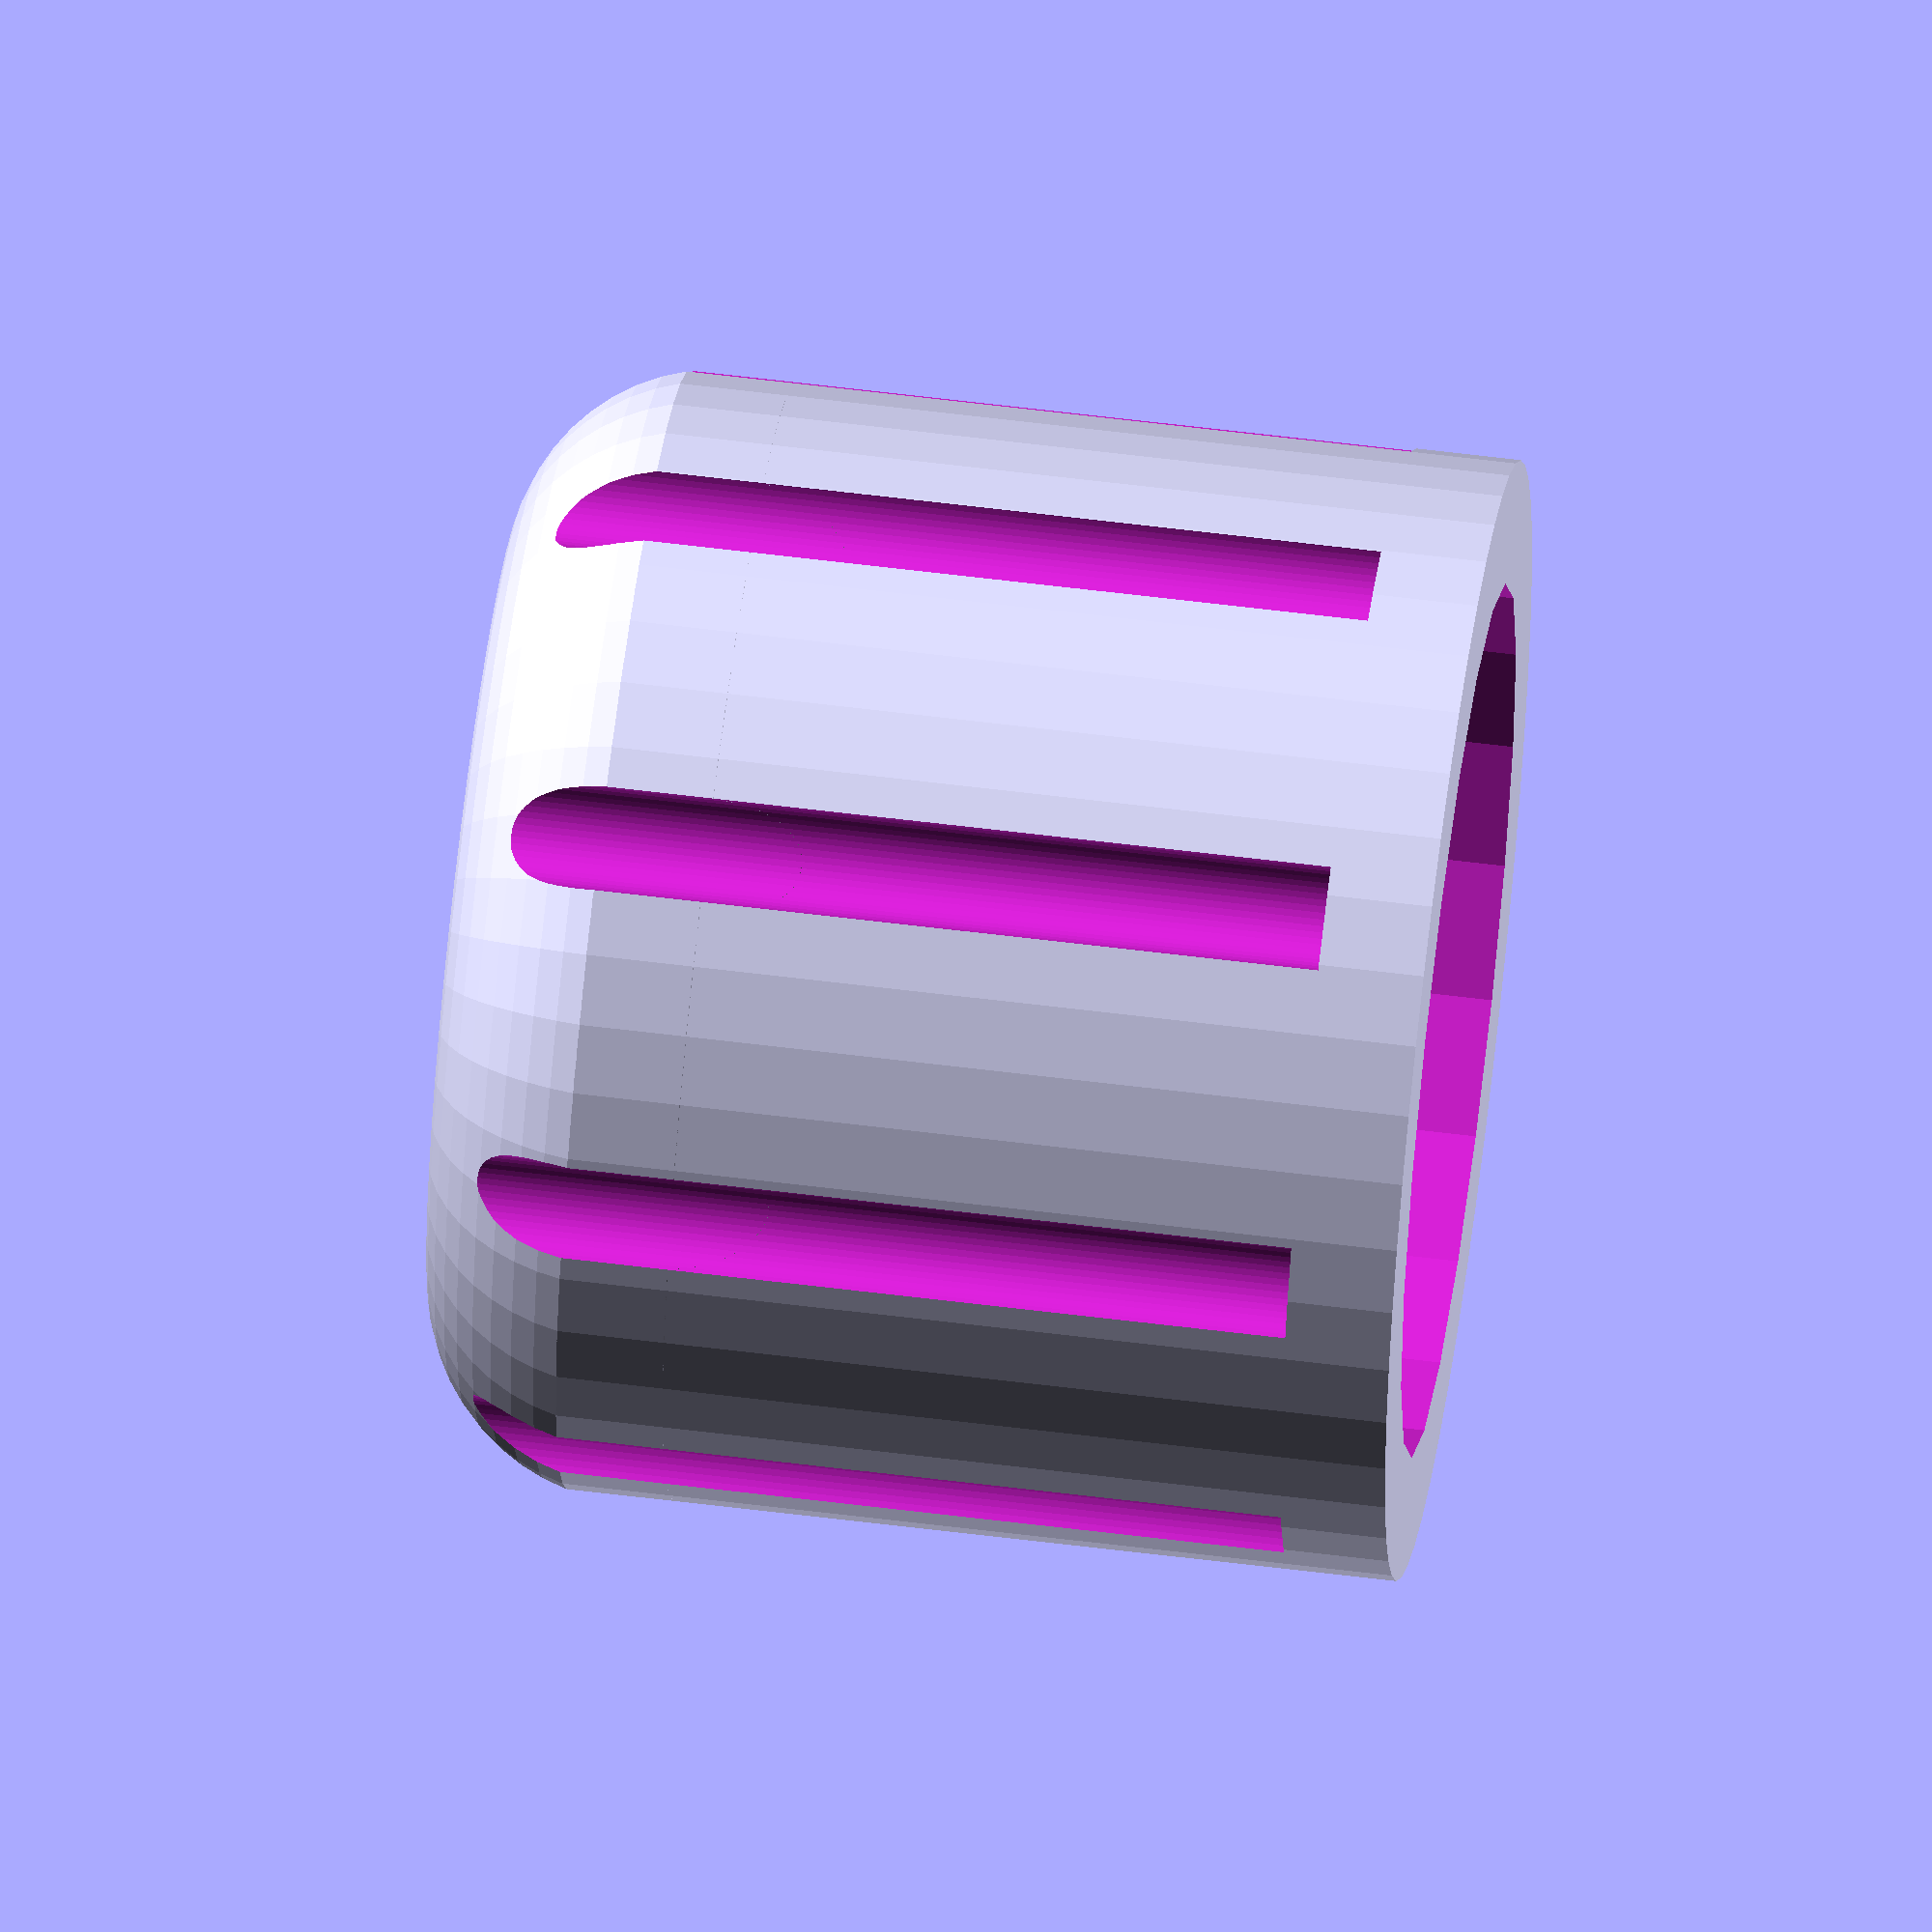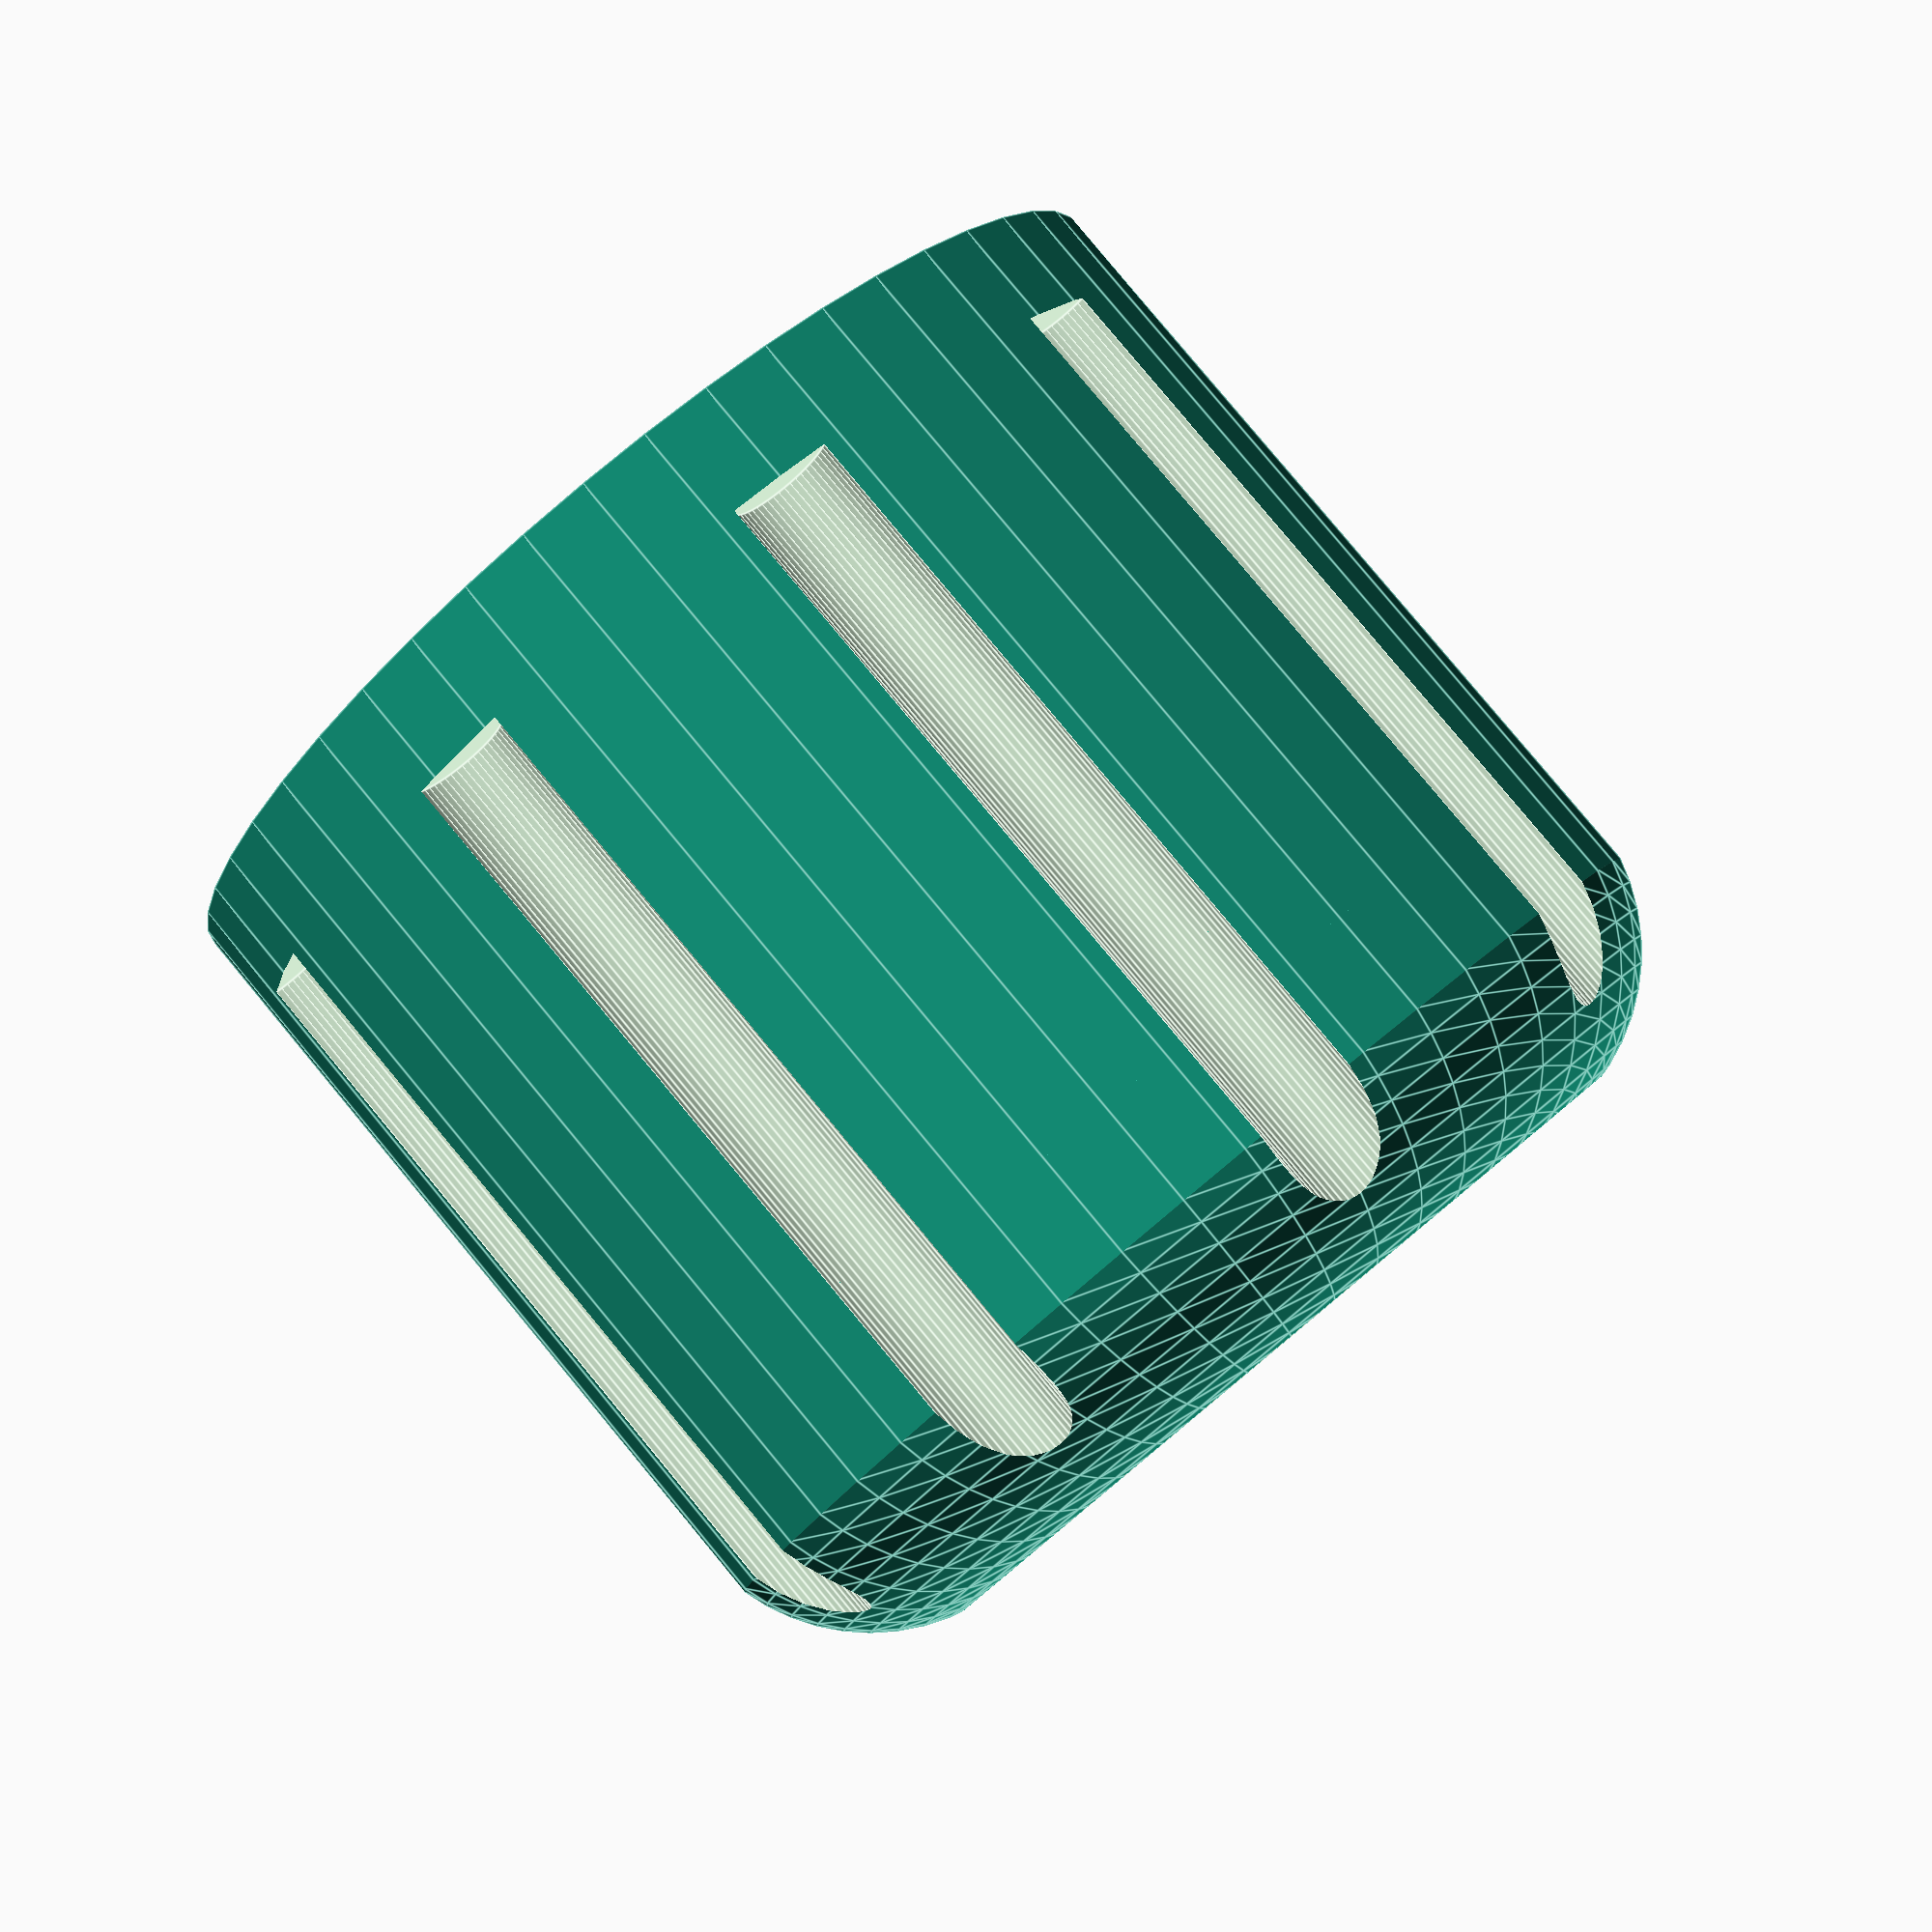
<openscad>
/*

Parametric Potentiometer Knob Generator
version 1.4
2013 Steve Cooley
http://sc-fa.com
http://beatseqr.com
http://hapticsynapses.com

parametric potentiometer knob generator by steve cooley is licensed under a Creative Commons Attribution-NonCommercial-ShareAlike 3.0 Unported License. Based on a work at sc-fa.com. Permissions beyond the scope of this license may be available at http://sc-fa.com/blog/contact.

view terms of the license here:
http://creativecommons.org/licenses/by-nc-sa/3.0/


version history
---------------
1.4 2013-07-16 added an additive OR subtractive pill shaped indicator type
1.3 2013-04-01 updated for more awesome Thingiverse Customizer
1.2 2013-01-09 updated for Thingiverse Customizer
1.1 2012-04-12 fixed the arrow indicator code to be more robust and easier to adjust parameters for.
1.0 2012-03-?? initial release.


*/

/* [Physical attributes] */

bottom_spaceH=5;
bottom_spaceD=12.5;
layerH=0;

// All values are in Millimeters!  How big the top of the knob is:
01_knob_diameter_top = 16; //[10:100]
knob_radius_top = 01_knob_diameter_top / 2;

// How big the bottom of the knob is:
02_knob_diameter_bottom = 16; // [10:100]
knob_radius_bottom = 02_knob_diameter_bottom / 2;

// how tall the knob is:
03_knob_height = 14; // [5:50]
knob_height = 03_knob_height / 1;

// how smooth or geometric the knob is:
04_knob_smoothness = 50; // [3:40]
knob_smoothness = 04_knob_smoothness / 1;

// (measure the potentiometer shaft with calipers and remember to add a bit for shrinkage.)
05_shaft_diameter = 3.35; // this could be a slider if precision were available
shaft_radius = 05_shaft_diameter / 2;

// how much of the shaft the knob should allow space inside for:
06_shaft_height = 12; // [1:40]
shaft_height = 06_shaft_height / 1;

// higher is smoother
07_shaft_smoothness = 20; // [3:20]
shaft_smoothness = 07_shaft_smoothness / 1;

// some potentiometers have a flat surface on the shaft to allow for the use of a set screw.
08_shaft_hole_is_flatted = "true"; // [true,false]

// ignore if no flat is needed.
09_shaft_hole_flat_size = 2.7; // this could be a slider if precision were available
flat_size = 09_shaft_hole_flat_size / 1;

/* [Set screw] */

// some potentiometers need to have their knobs affixed with a set screw.
10_set_screw = "false"; //[true,false]

// in MM:
11_set_screw_diameter = 3; // [0:8]
set_screw_radius = 11_set_screw_diameter / 2;

// how deep into the knob, from the side:
12_set_screw_depth = 9; // [0:20]
set_screw_depth = 12_set_screw_depth / 1;

// from the top:
13_set_screw_height = 4; // [0:20]
set_screw_height = 13_set_screw_height / 1;

// higher is smoother:
14_quality_of_set_screw = 20; // [0:20]
quality_of_set_screw = 14_quality_of_set_screw / 1;

/* [Decorations] */

// thanks to http://www.iheartrobotics.com/ for the articles!
15_top_edge_smoothing = "true"; // [true,false]

// how big of a smoothing radius to apply
16_top_edge_smoothing_radius = 3.0; // [1:10]
smoothing_radius = 16_top_edge_smoothing_radius / 1;

// Number of facets for the rounding cylinder
17_top_edge_smoothing_smoothness = 50.0; // [1:40]
smooth = 17_top_edge_smoothing_smoothness / 1;

ct = -0.1 / 1; 							// circle translate? not sure.
circle_radius = knob_radius_top / 1;  	// just match the top edge radius
circle_height = 1 / 1; 					// actually.. I don't know what this does.
pad = 0.2 / 1;							// Padding to maintain manifold



/* [External indicator] */

// this is a corner edge of a cube sticking out of the cylinder at the bottom, you can use it instead of the arrow shaped cutout in the top if you like. Or both.
18_pointy_external_indicator = "false"; // [true,false]


// how tall should the indicator be, from the bottom:
19_pointy_external_indicator_height = 3; // [1:50]
pointy_external_indicator_height = 19_pointy_external_indicator_height / 1;

// how far out the indicator should poke out:
20_pointy_external_indicator_pokey_outey_ness = 1.0;
pointy_external_indicator_pokey_outey_ness = 20_pointy_external_indicator_pokey_outey_ness * 1;

pokey_outey_value = pointy_external_indicator_pokey_outey_ness - 1 - pad;
pokey_outey = [pokey_outey_value, pokey_outey_value,0];

// there's an arrow shaped hole you can have. There aren't a lot of controls for this.
// please feel free to improve on this script here.

/* [Pill-shaped indicator] */

// there's an arrow shape you can have in the top of the knob.
00_pill_indicator = "false"; // [true,false]

// add or subtract the pill shape?
00_pill_add_or_subtract = "add"; // [add,subtract]

// relative scale of the pill shape:
00_pill_scale = 1.0;

// height of the pill shape:
00_pill_height = 12.0;

// relative scale of length of the pill shape:
00_pill_length = 2.5;

// where to put the arrow, x:
00_pill_location_x = 0.0;

// where to put the arrow, y:
00_pill_location_y = 5.0;

// where to put the arrow, z:
00_pill_location_z = 0.0;

pill_translate = [00_pill_location_x,00_pill_location_y,00_pill_location_z];


/* [Internal Arrow indicator] */

// there's an arrow shape you can have in the top of the knob.
21_top_of_knob_arrow_indicator = "true"; // [true,false]

// scale the arrow head:
22_arrow_head_scale = 1.4;
arrow_scale_head = 22_arrow_head_scale / 1;

// scale the arrow shaft:
23_arrow_shaft_scale = 0.7;
arrow_scale_shaft = 23_arrow_shaft_scale / 1;

// how big the overall arrow indicator should be:
24_arrow_indicator_scale = 1.2;
arrow_indicator_scale = 24_arrow_indicator_scale / 1;

// where to put the arrow, x:
25_arrow_location_x = 0.0;

// where to put the arrow, y:
26_arrow_location_y = 1.0;

// where to put the arrow, z:
27_arrow_location_z = 14.5;

arrow_indicator_translate = [25_arrow_location_x,26_arrow_location_y,27_arrow_location_z];



/* [Sphere Indentations] */

// for spherical indentations, set the quantity, quality, size, and adjust the placement
28_indentations_sphere = "false"; // [true,false]

29_sphere_number_of_indentations = 12; // [1:50]
sphere_number_of_indentations = 29_sphere_number_of_indentations / 1;

30_sphere_quality_of_indentations = 40; // [1:100]
sphere_quality_of_indentations = 30_sphere_quality_of_indentations / 1;

31_size_of_sphere_indentations = 4; // [1:20]
size_of_sphere_indentations = 31_size_of_sphere_indentations / 1;

// the first number in this set moves the spheres in or out. smaller is closer to the middle
32_sphere_indentation_location_x = 12.0;

// the second number in this set moves the spheres left or right
33_sphere_indentation_location_y = 00.0;

// the third number in this set moves the speheres up or down
34_sphere_indentation_location_z = 15.0;

translation_of_sphere_indentations = [32_sphere_indentation_location_x,33_sphere_indentation_location_y,34_sphere_indentation_location_z];

// in case you are using an odd number of indentations, you way want to adjust the starting angle so that they align to the front or set screw locations.
35_sphere_indentation_starting_rotation = 30; // [-90:90]
sphere_starting_rotation = 35_sphere_indentation_starting_rotation / 1 + 90;

/* [Cylinder Indentations] */

// for cylinder indentations, set quantity, quality, radius, height, and placement
36_indentations_cylinder = "true"; // [true,false]

37_number_of_cylinder_indentations = 9; // [1:40]
cylinder_number_of_indentations = 37_number_of_cylinder_indentations / 1;

// higher is smoother:
38_smoothness_of_cylinder_indentations = 50; // [3:100]
cylinder_quality_of_indentations = 38_smoothness_of_cylinder_indentations / 1;

39_diameter_of_top_of_the_cylinder = 1.5; // [1:20]
radius_of_cylinder_indentations_top = 39_diameter_of_top_of_the_cylinder / 2;

40_diameter_of_bottom_of_the_cylinder = 1.5;  // [1:20]
radius_of_cylinder_indentations_bottom = 40_diameter_of_bottom_of_the_cylinder / 2;

41_height_of_cylinder_indentations = 15.0; // [0:40]
height_of_cylinder_indentations = 41_height_of_cylinder_indentations / 1;

// this moves the cylinders in or out from the center
42_position_of_cylinder_x = -0.0; //[-20:20]

// this moves the cylinders left or right
43_position_of_cylinder_y = 0.0; //[-20:20]

// this moves the cylinders up or down
44_position_of_cylinder_z = -5.0; //[-20:20]

translation_of_cylinder_indentations = [42_position_of_cylinder_x,43_position_of_cylinder_y,44_position_of_cylinder_z];

45_cylinder_starting_rotation = -30; // [-90:90]
cylinder_starting_rotation = 45_cylinder_starting_rotation / 1 - 90;


// these are some setup variables... you probably won't need to mess with them.
negative_knob_radius = knob_radius_bottom*-1;


// this is the main module. It calls the submodules.
make_the_knob();

module make_the_knob()
{
difference()
{
	union()
	{
	difference()
		{
		difference()
			{
		
			difference() 
				{
				difference() 
					{
					
					union()
						{
						
						difference()
							{
							// main cylinder
							cylinder(r1=knob_radius_bottom,r2=knob_radius_top,h=knob_height, $fn=knob_smoothness);
							
							smoothing();				
		
							}
				
						external_direction_indicator();	
						}
					
					}
					
				set_screw_hole();
				}
			
			if(00_pill_add_or_subtract == "subtract")
				{
				pill();
				}
			arrow_indicator();
			indentations();
			}
		
	}
	if(00_pill_add_or_subtract == "add")
							{
							pill();
							}
	
	}
shaft_hole();
bottom_space();    
}

}
module smoothing() {

// smoothing the top
				if(15_top_edge_smoothing == "true")
					{		
						translate([0,0,knob_height])
						rotate([180,0,0])
						difference() {
							rotate_extrude(convexity=10,  $fn = smooth)
							translate([circle_radius-ct-smoothing_radius+pad,ct-pad,0])
							square(smoothing_radius+pad,smoothing_radius+pad);
	
							rotate_extrude(convexity=10,  $fn = smooth)
							translate([circle_radius-ct-smoothing_radius,ct+smoothing_radius,0])
							circle(r=smoothing_radius,$fn=smooth);
							}	
					}
}

module external_direction_indicator() {

				if(18_pointy_external_indicator == "true")
						{
						
						
						// outer pointy indicator
						rotate([0,0,45])
						translate(pokey_outey)
						// cube size of 8 minimum to point out
						cube(size=[knob_radius_bottom,knob_radius_bottom,pointy_external_indicator_height],center=false);
						}

}

module shaft_hole() {
				// shaft hole
				difference()
					{
					
					// round shaft hole
					translate([ 0, 0, bottom_spaceH+layerH]) 
					cylinder(r=shaft_radius,h=shaft_height-bottom_spaceH, $fn=shaft_smoothness);
					
					if(08_shaft_hole_is_flatted  == "true")
						{
						// D shaft shape for shaft cutout
						rotate( [0,0,90]) 
						translate([-shaft_radius,-shaft_radius+flat_size,bottom_spaceH]) 
						cube(size=[shaft_radius*2,shaft_radius*2,shaft_height-bottom_spaceH-layerH],center=false);
                        //cube(size=[flat_size,10,13],center=false);
						}
					}
}
module bottom_space() {
    translate([ 0, 0, -1]) 
	cylinder(d=bottom_spaceD,h=bottom_spaceH+1, $fn=shaft_smoothness);				
}

module set_screw_hole() {

			if(10_set_screw == "true")
				{
				// set screw hole
				rotate ([90,0,0])
				translate([ 0, set_screw_height, 1 ])
				cylinder(r=set_screw_radius,h=set_screw_depth, $fn=quality_of_set_screw);
				}
}

module arrow_indicator() {
		if(21_top_of_knob_arrow_indicator == "true")
			{
			translate(arrow_indicator_translate)
			// begin arrow top cutout
			// translate([(knob_radius/2),knob_height,knob_height])
			rotate([90,0,45])
			scale([arrow_indicator_scale*.3,arrow_indicator_scale*.3,arrow_indicator_scale*.3])
			union()
				{			  
				rotate([90,45,0])
				scale([arrow_scale_head,arrow_scale_head,1])
				cylinder(r=8, h=10, $fn=3, center=true);
				rotate([90,45,0])
				translate([-10,0,0])
				scale([arrow_scale_shaft,arrow_scale_shaft,1])
				cube(size=[15,10,10],center=true);
				}
			}
}

module indentations() {

if(28_indentations_sphere == "true")
			{
			for (z = [0:sphere_number_of_indentations]) 
				{
				rotate([0,0,sphere_starting_rotation+((360/sphere_number_of_indentations)*z)])
				translate(translation_of_sphere_indentations)
				sphere(size_of_sphere_indentations, $fn=sphere_quality_of_indentations); 
				}
			}
if(36_indentations_cylinder == "true")
			{
			for (z = [0:cylinder_number_of_indentations]) 
				{
				rotate([0,0,cylinder_starting_rotation+((360/cylinder_number_of_indentations)*z)])
				
				translate([negative_knob_radius,0,knob_height])
				translate(translation_of_cylinder_indentations)
				cylinder(r1=radius_of_cylinder_indentations_bottom, r2=radius_of_cylinder_indentations_top, h=height_of_cylinder_indentations, center=true, $fn=cylinder_quality_of_indentations); 
				}
			}
		}

module pill()
{

if(00_pill_indicator == "true")
	{

	translate(pill_translate)

	rotate([0,0,90])
		{
		union()
			{
			cylinder(00_pill_height,00_pill_scale,00_pill_scale, $fn=40);
			translate([0,-00_pill_scale,0])
				{
					cube([(00_pill_scale*2)*00_pill_length,00_pill_scale*2,00_pill_height]);
				}
			translate([(00_pill_scale*2)*00_pill_length,0,0])
				{
					cylinder(00_pill_height,00_pill_scale,00_pill_scale, $fn=40);
				}
			}
		}
	}
}
</openscad>
<views>
elev=122.6 azim=53.5 roll=82.5 proj=o view=solid
elev=97.6 azim=281.0 roll=219.7 proj=p view=edges
</views>
